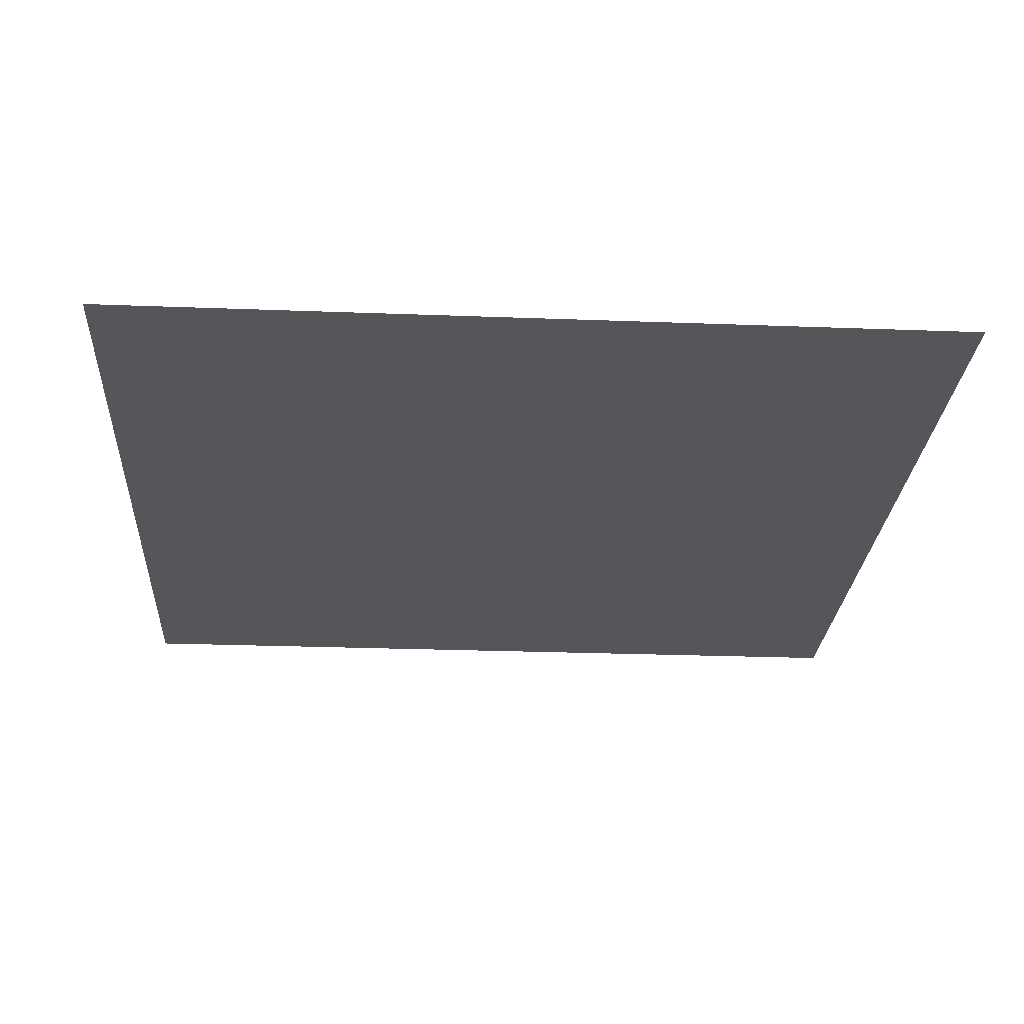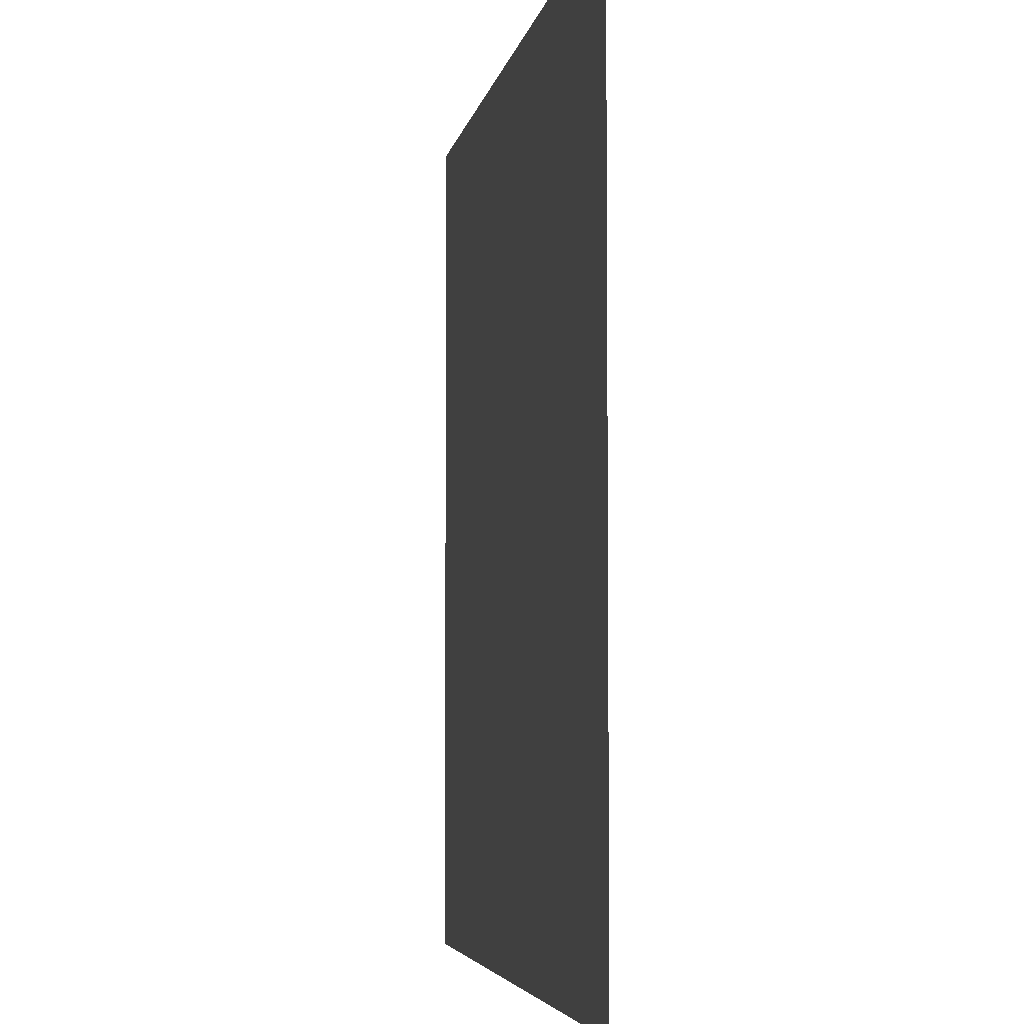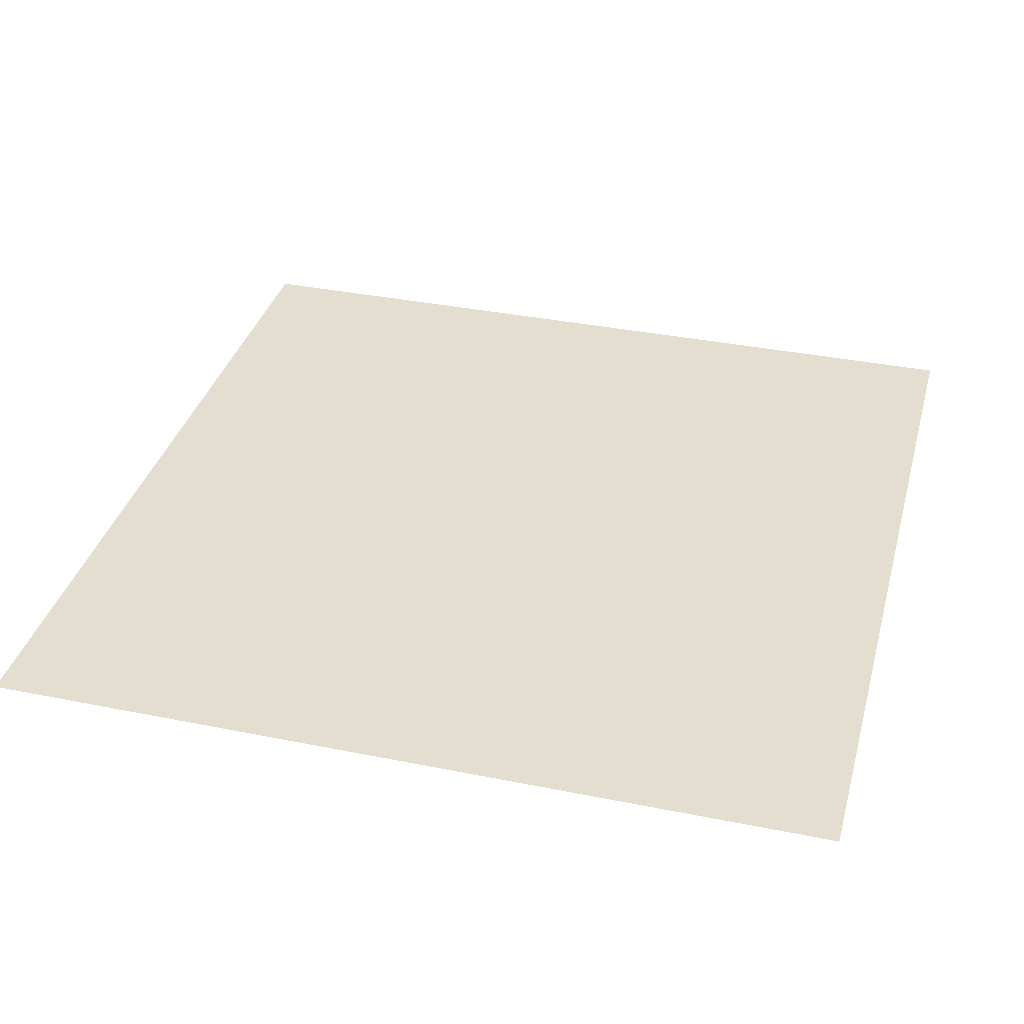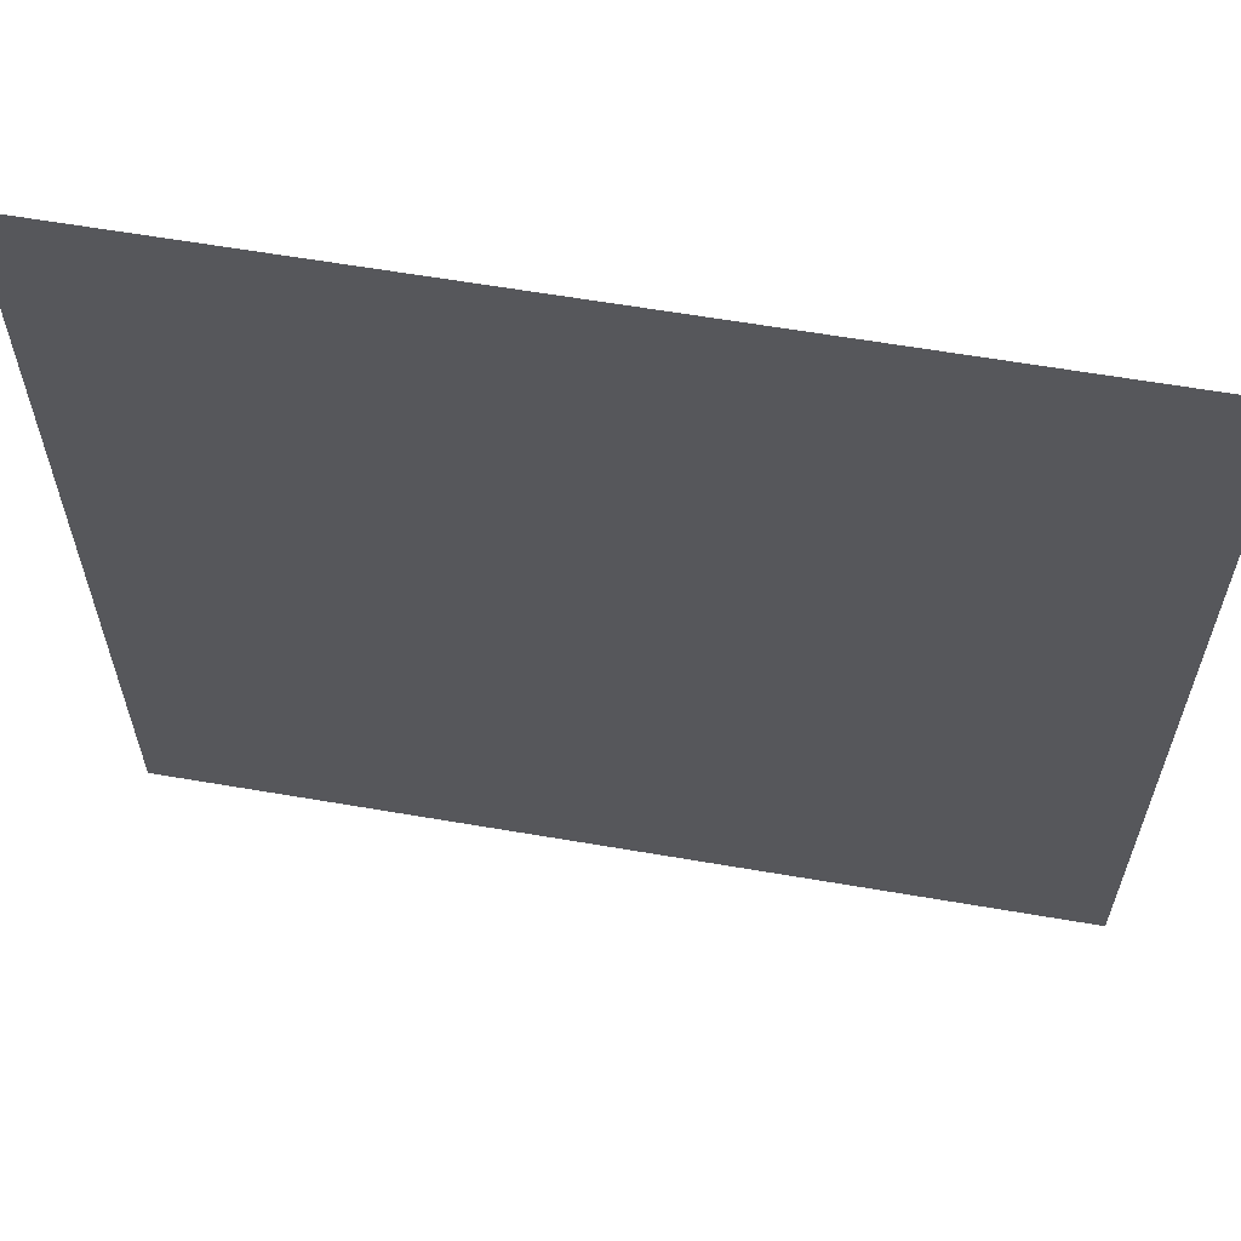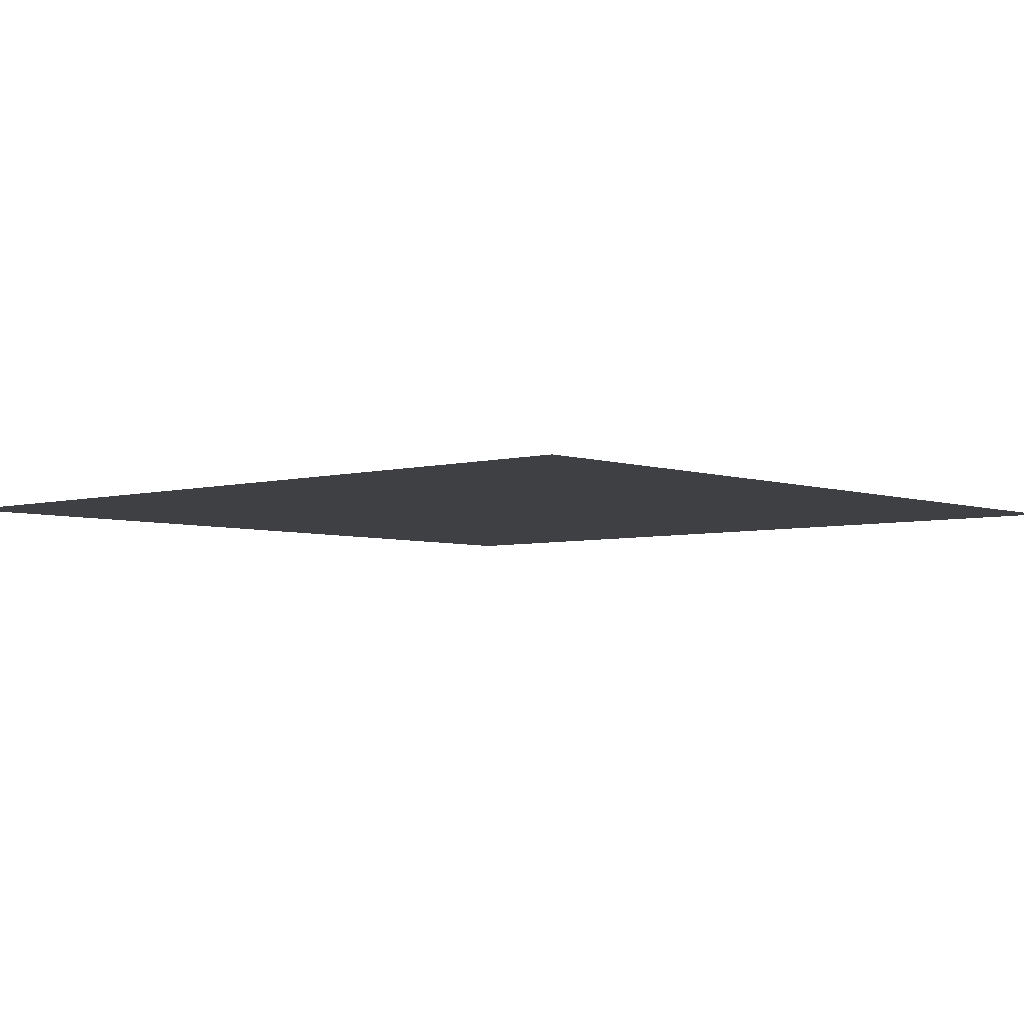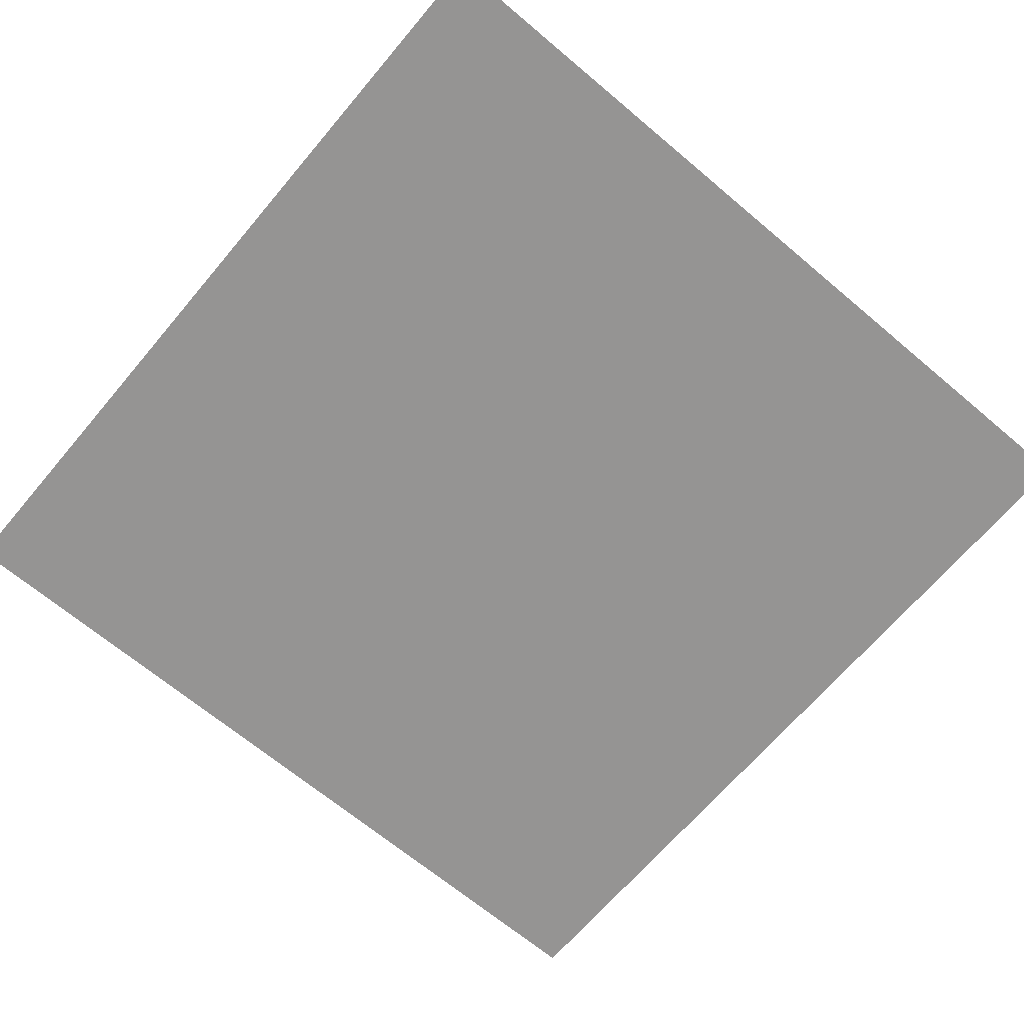
<metadata>
{"format":"obj","ext":"obj","renderer":"f3d","projection":"perspective","resolution":1024,"background":"white","views":[{"elev":-25.4,"azim":86.5,"up":"+Z"},{"elev":-4.8,"azim":80.3,"up":"+Y"},{"elev":35.7,"azim":-75.1,"up":"+Z"},{"elev":62.0,"azim":9.9,"up":"+Y"},{"elev":-4.6,"azim":-138.2,"up":"+Z"},{"elev":-67.2,"azim":-130.2,"up":"+Z"}]}
</metadata>
<code>
o AlarmClockButton_10_AlarmClockButton_10_1_GeomSubset_3
v 0.0005 -0.008607 -0.3524
v -0.0005 -0.008607 -0.3524
v 0.0005 -0.007607 -0.3524
v -0.0005 -0.007607 -0.3524
v 0.0005 -0.008607 -0.3524
v -0.0005 -0.008607 -0.3524
v 0.0005 -0.007607 -0.3524
v -0.0005 -0.007607 -0.3524
v 0.0005 -0.008607 -0.3524
v -0.0005 -0.008607 -0.3524
v 0.0005 -0.007607 -0.3524
v -0.0005 -0.007607 -0.3524
v 0.0005 -0.008607 -0.3524
v -0.0005 -0.008607 -0.3524
v 0.0005 -0.007607 -0.3524
v -0.0005 -0.007607 -0.3524
v 0.0005 -0.008607 -0.3524
v -0.0005 -0.008607 -0.3524
v 0.0005 -0.007607 -0.3524
v -0.0005 -0.007607 -0.3524
v -0.03309 0.0451 0.06535
v -0.0191 0.05831 0.06076
v 0 0.06315 0.05908
v 0.0191 0.05831 0.06076
v 0.03309 0.0451 0.06535
v 0.03821 0.02706 0.07162
v 0.03309 0.009012 0.07789
v 0.0191 -0.004198 0.08248
v 0 -0.009034 0.08415
v -0.0191 -0.004198 0.08248
v -0.03309 0.009012 0.07789
v -0.03821 0.02706 0.07162
v 0 0.03333 0.08966
v -0.03309 0.05011 0.07976
v -0.03115 0.04995 0.0827
v -0.02647 0.04777 0.08465
v -0.01528 0.05833 0.08098
v -0.01799 0.06238 0.07838
v -0.0191 0.06332 0.07517
v 0 0.06815 0.07349
v 0 0.06693 0.0768
v 0 0.0622 0.07963
v 0.01528 0.05833 0.08098
v 0.01799 0.06238 0.07838
v 0.0191 0.06332 0.07517
v 0.03309 0.05011 0.07976
v 0.03115 0.04995 0.0827
v 0.02647 0.04777 0.08465
v 0.03057 0.03333 0.08966
v 0.03597 0.03296 0.0886
v 0.03821 0.03206 0.08603
v 0.03309 0.01402 0.09229
v 0.03115 0.01597 0.0945
v 0.02647 0.01889 0.09468
v 0.01528 0.008323 0.09835
v 0.01799 0.003532 0.09882
v 0.0191 0.000807 0.09688
v 0 -0.004028 0.09856
v 0 -0.00102 0.1004
v 0 0.004454 0.0997
v -0.01528 0.008323 0.09835
v -0.01799 0.003532 0.09882
v -0.0191 0.000807 0.09688
v -0.03309 0.01402 0.09229
v -0.03115 0.01597 0.0945
v -0.02647 0.01889 0.09468
v -0.03057 0.03333 0.08966
v -0.03597 0.03296 0.0886
v -0.03821 0.03206 0.08603
f 13 14 16 15

</code>
